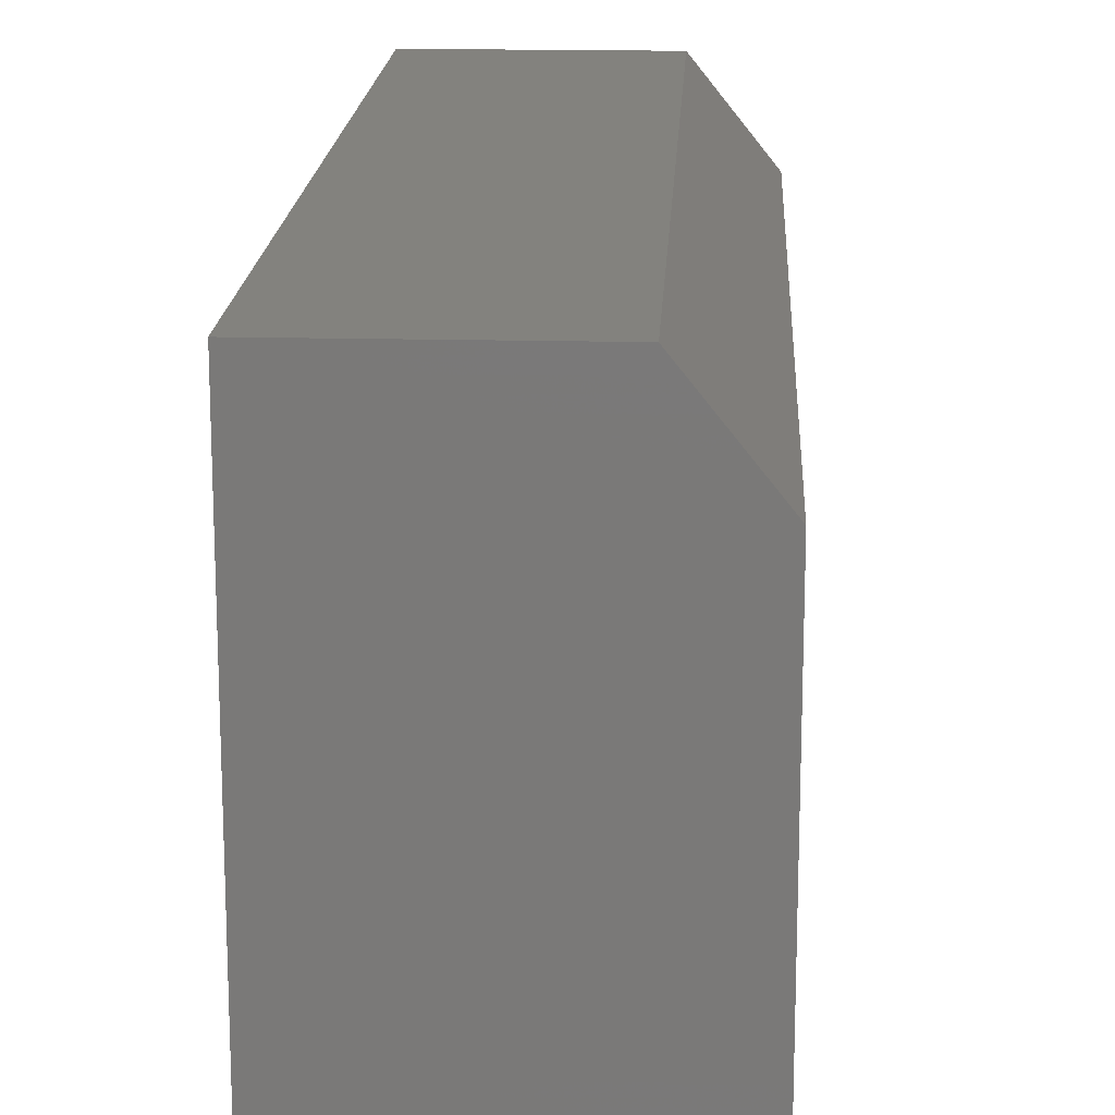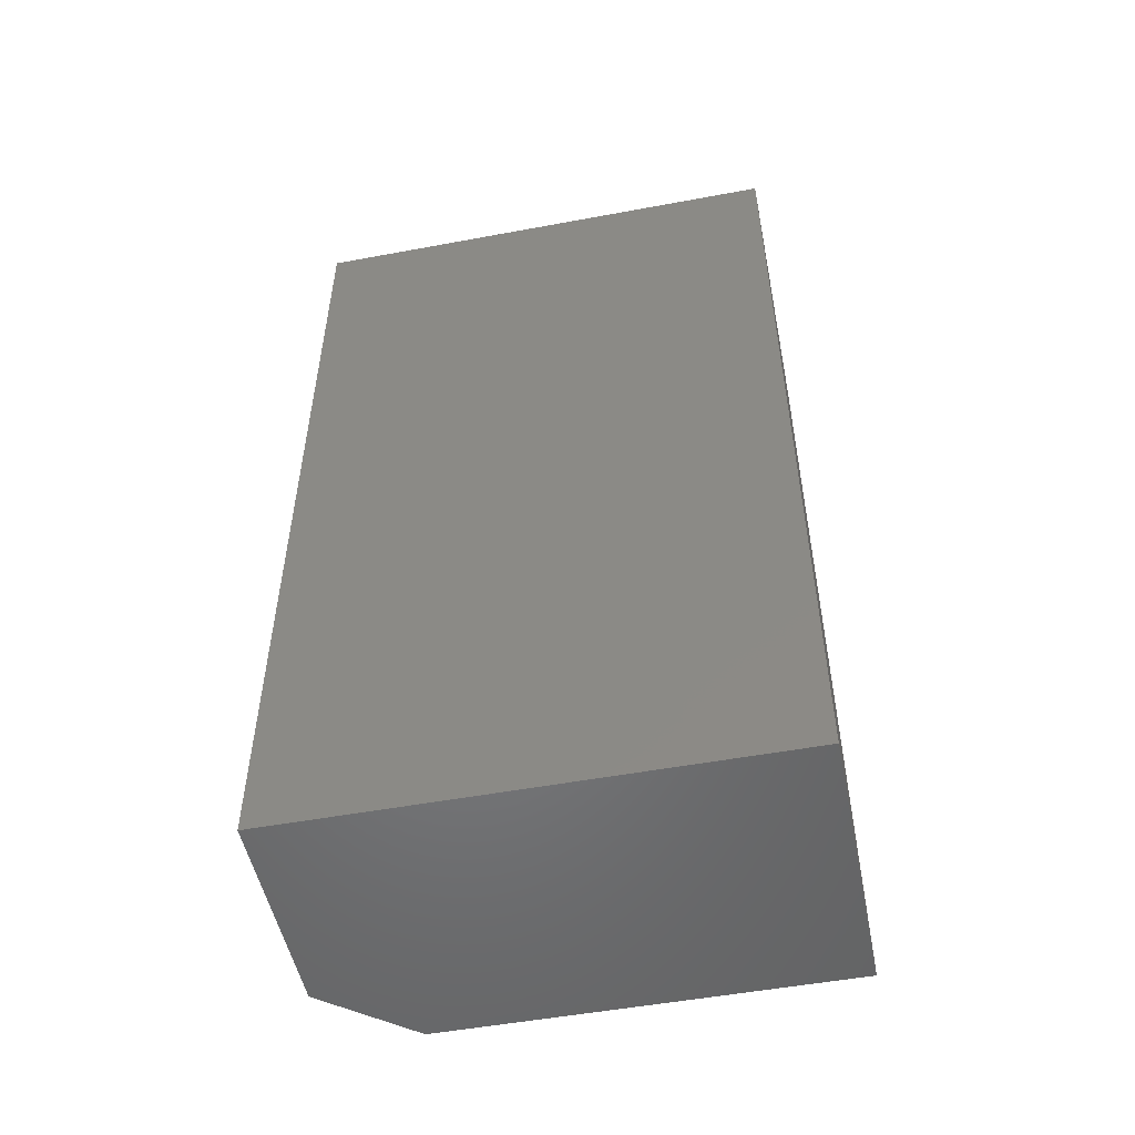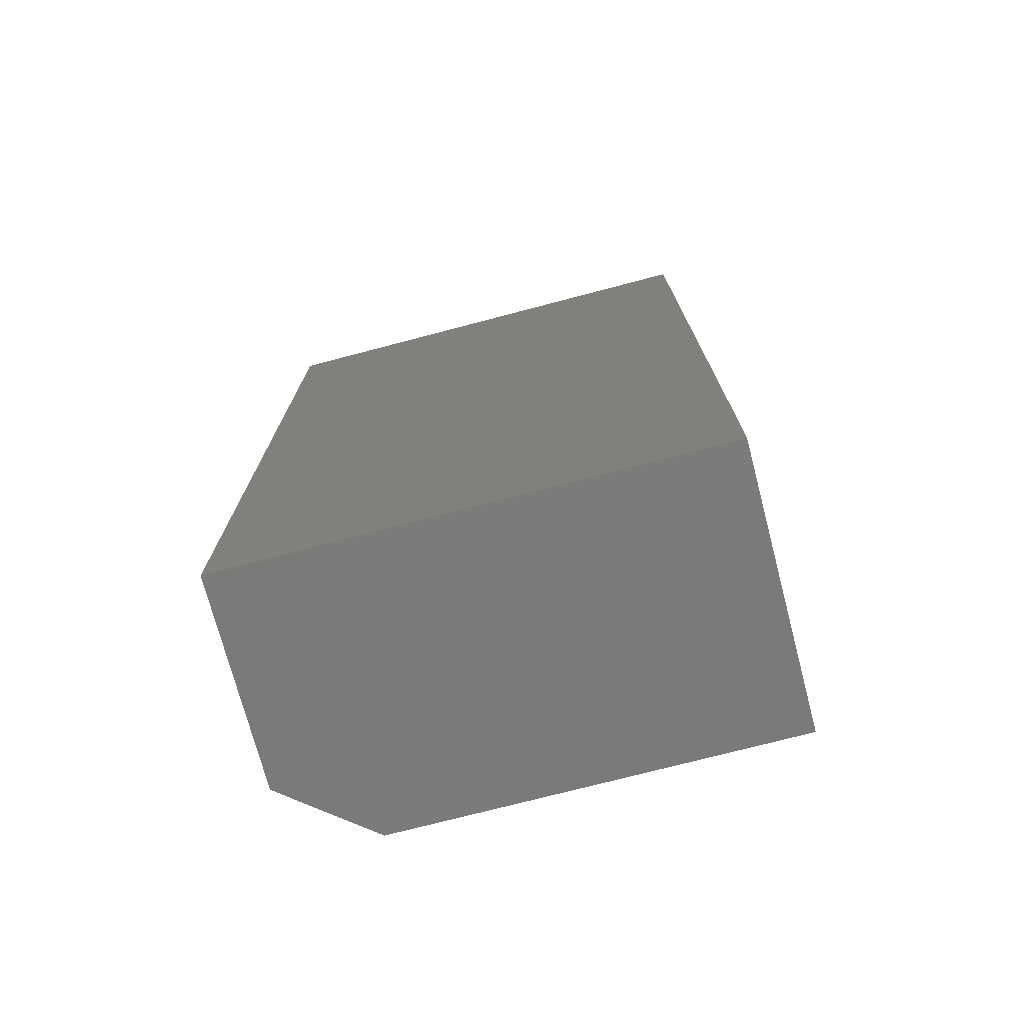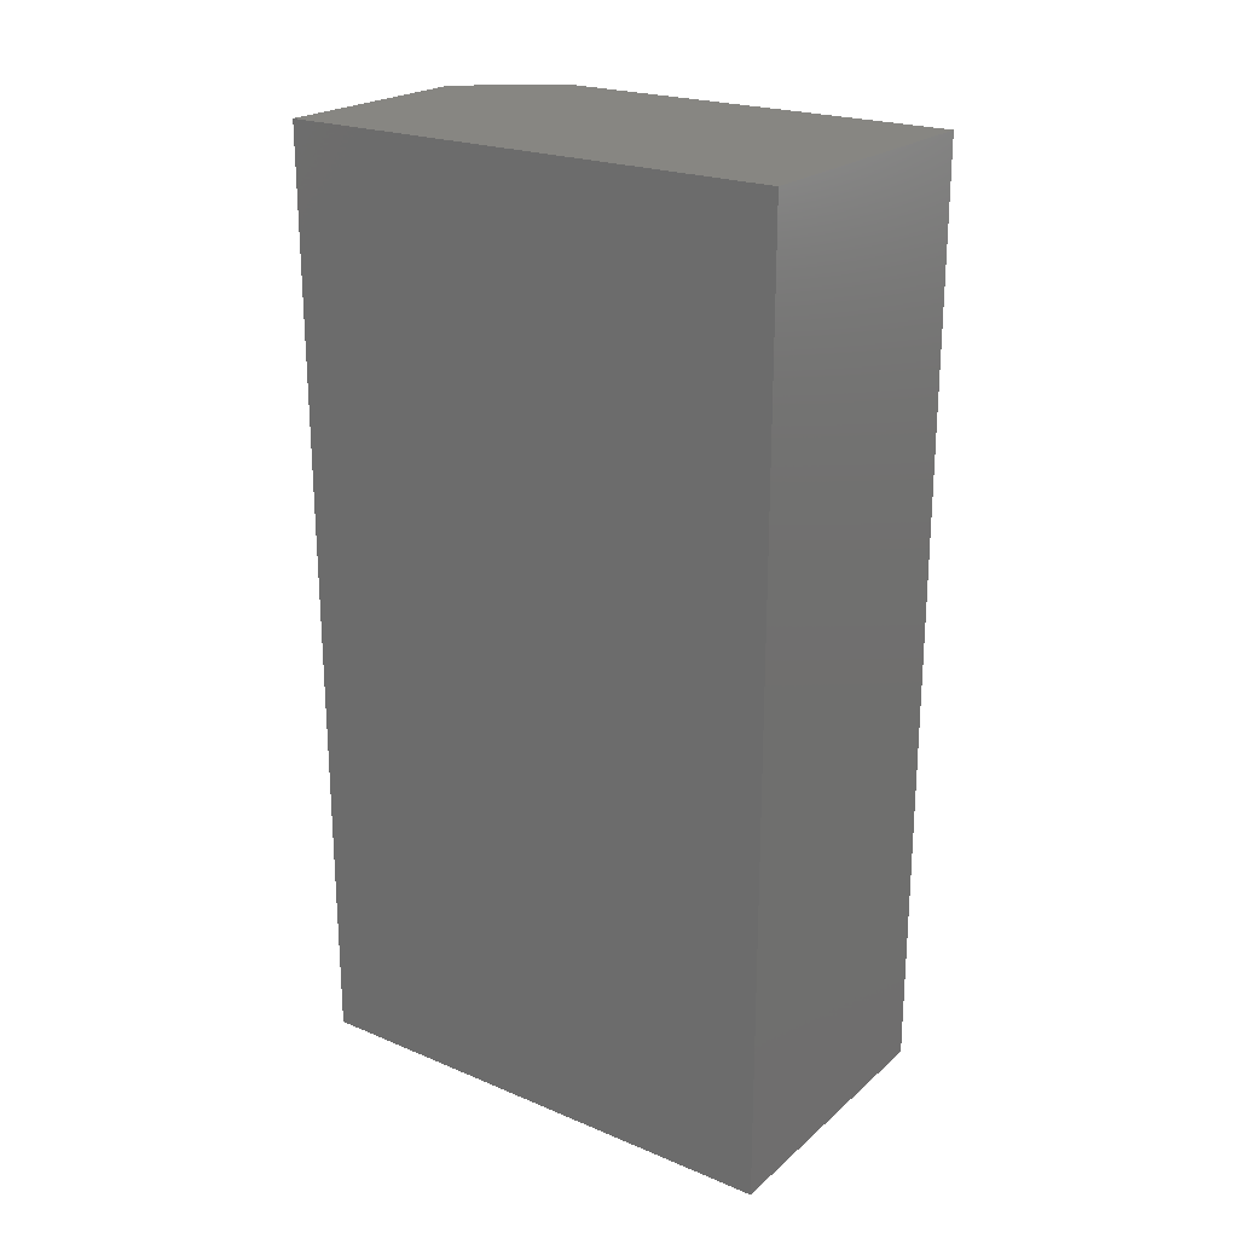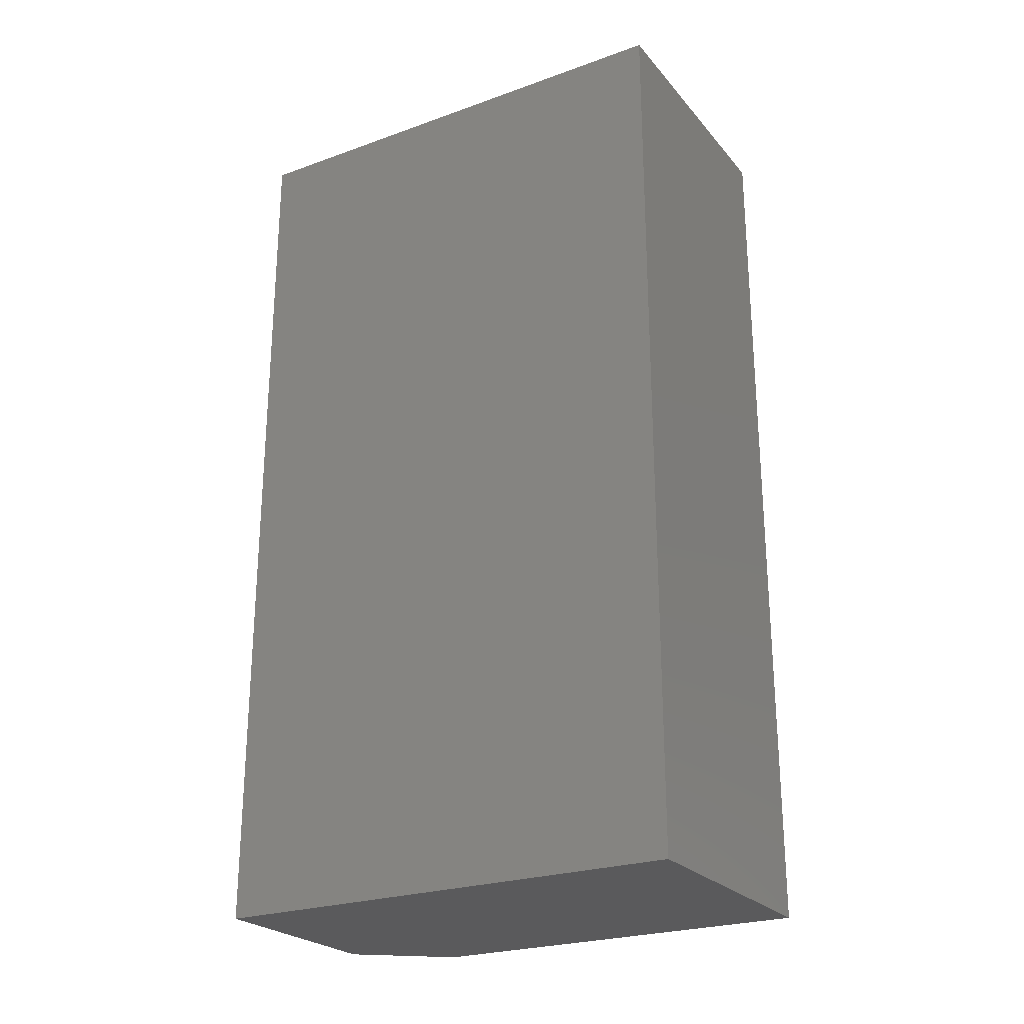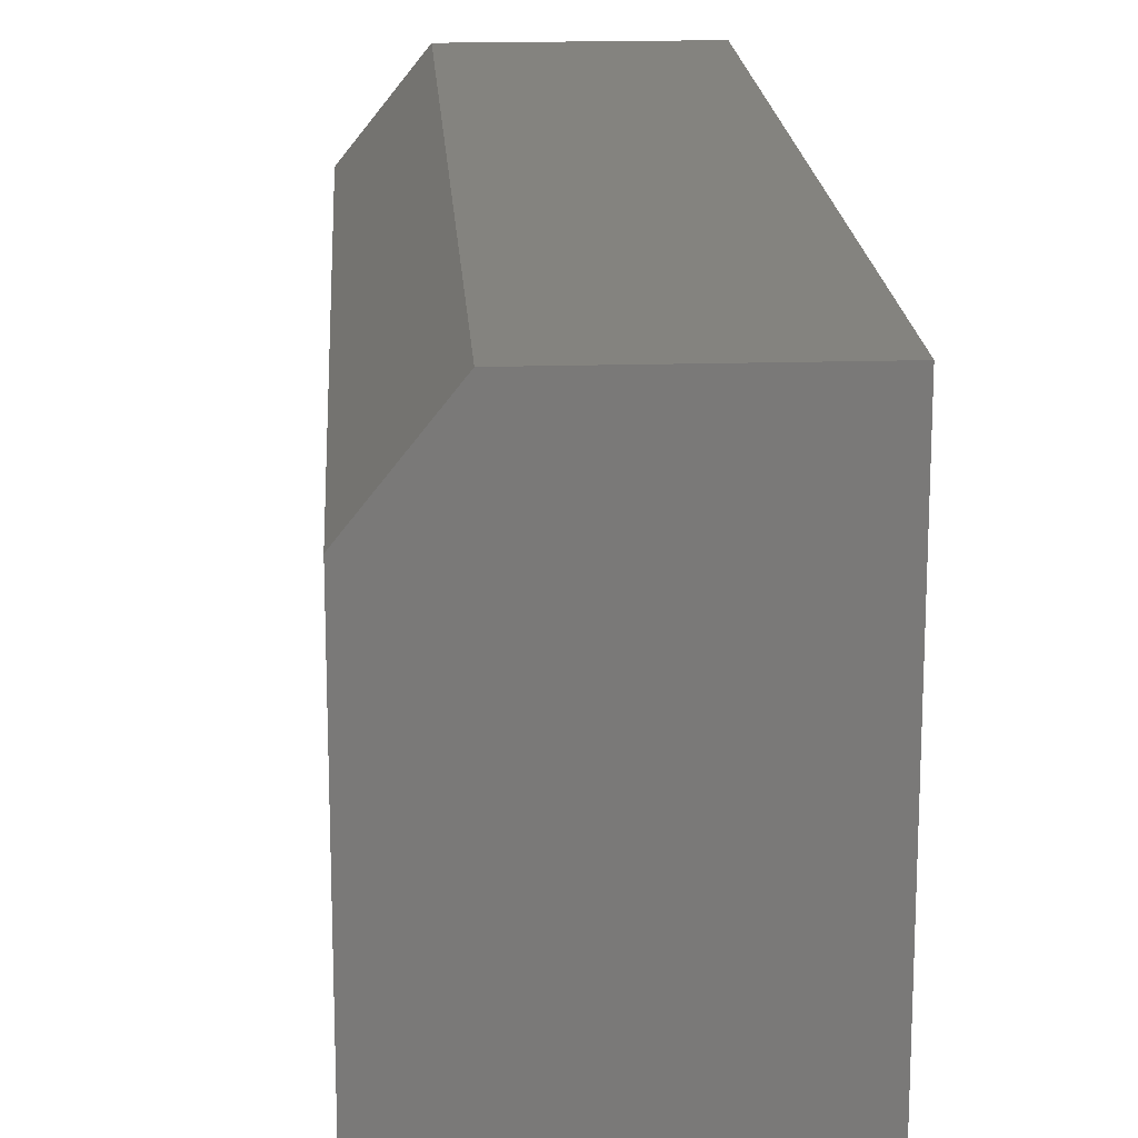
<metadata>
{"format":"stl","ext":"stl","renderer":"f3d","projection":"perspective","resolution":1024,"background":"white","views":[{"elev":17.0,"azim":2.9,"up":"+Y"},{"elev":-51.6,"azim":-78.6,"up":"+Z"},{"elev":-73.9,"azim":-75.3,"up":"+Z"},{"elev":22.7,"azim":-54.7,"up":"+Z"},{"elev":-24.7,"azim":-59.7,"up":"+Z"},{"elev":17.9,"azim":176.6,"up":"+Y"}]}
</metadata>
<code>
# stl→obj: 10 verts, 16 faces
v 0.25 0.3203 -0.3906
v 0.25 0.6784 -0.3906
v 0.25 0.3203 0.4219
v 0.25 0.6784 0.4219
v -4.51e-17 0.3203 0.4219
v -4.51e-17 0.7565 0.4219
v 0.1875 0.7565 0.4219
v 0.1875 0.7565 -0.3906
v 1.483e-33 0.7565 -0.3906
v 0 0.3203 -0.3906
f 1 2 3
f 3 2 4
f 5 3 6
f 6 3 4
f 6 4 7
f 8 9 7
f 7 9 6
f 1 10 2
f 2 10 9
f 2 9 8
f 4 2 7
f 7 2 8
f 10 5 9
f 9 5 6
f 3 5 1
f 1 5 10

</code>
